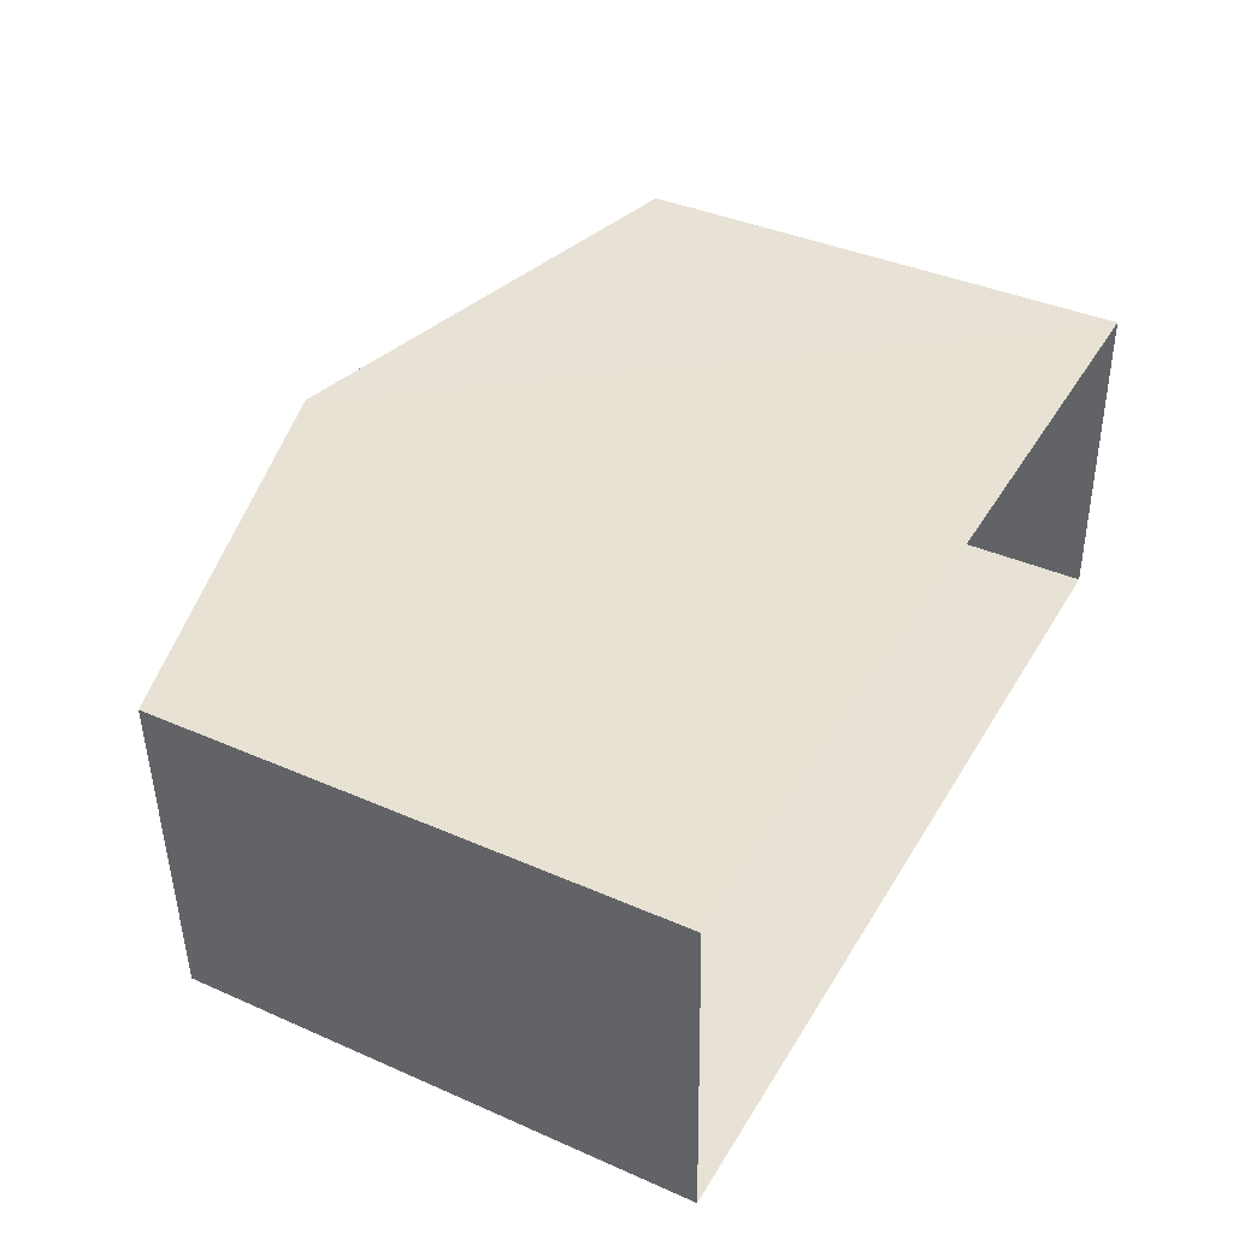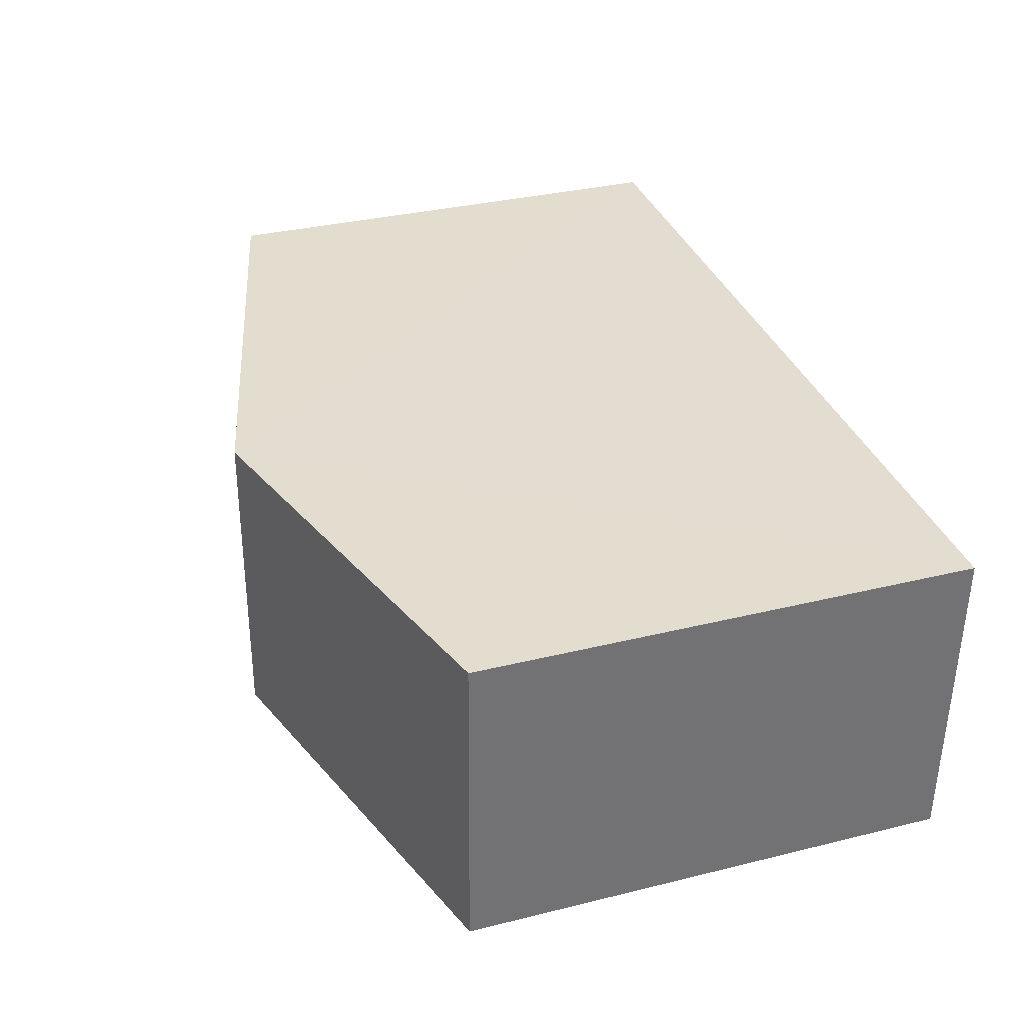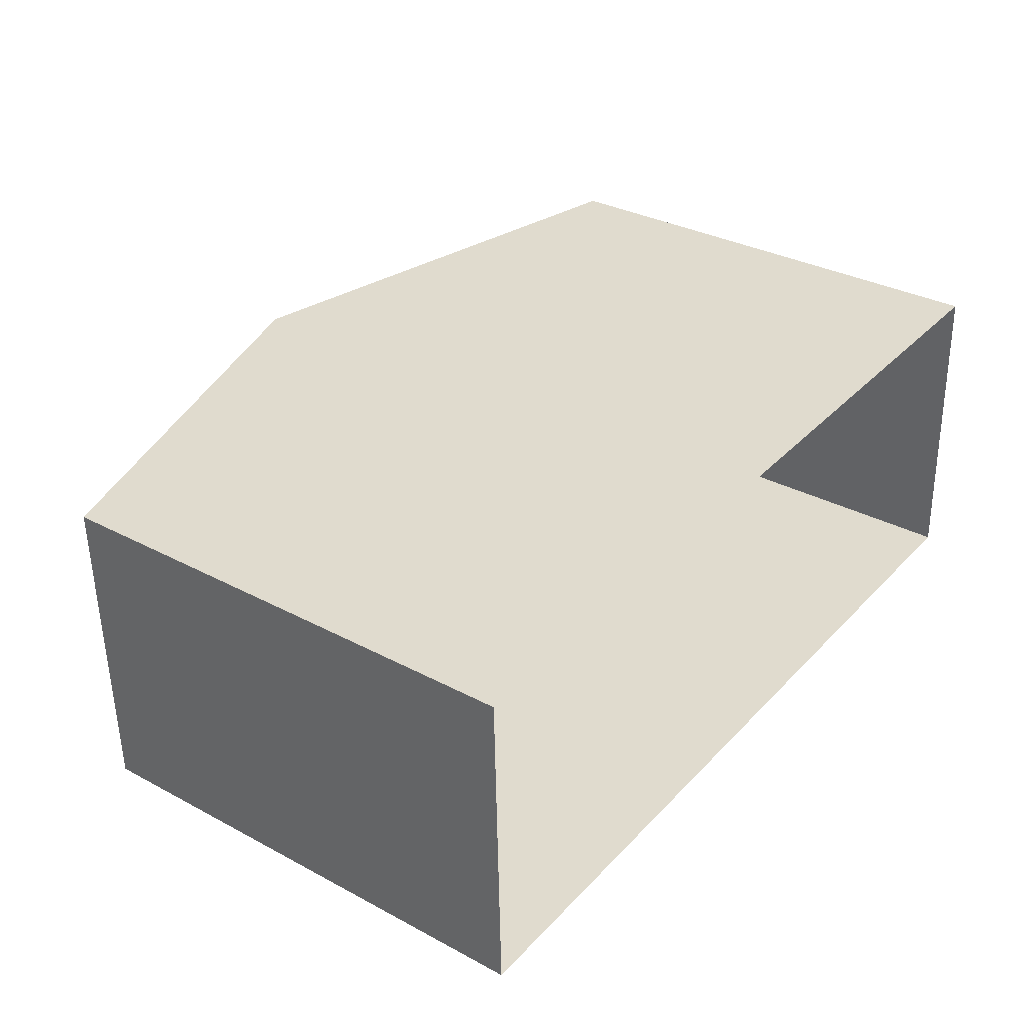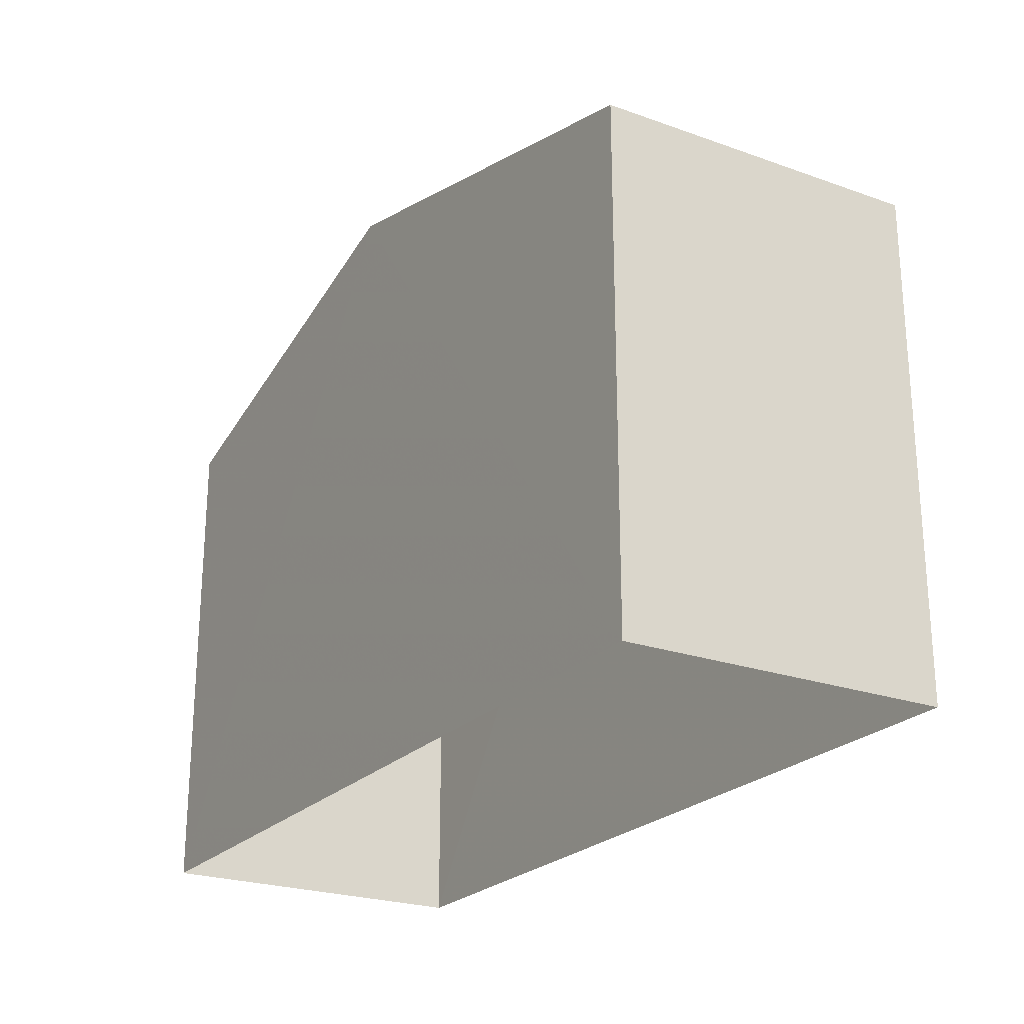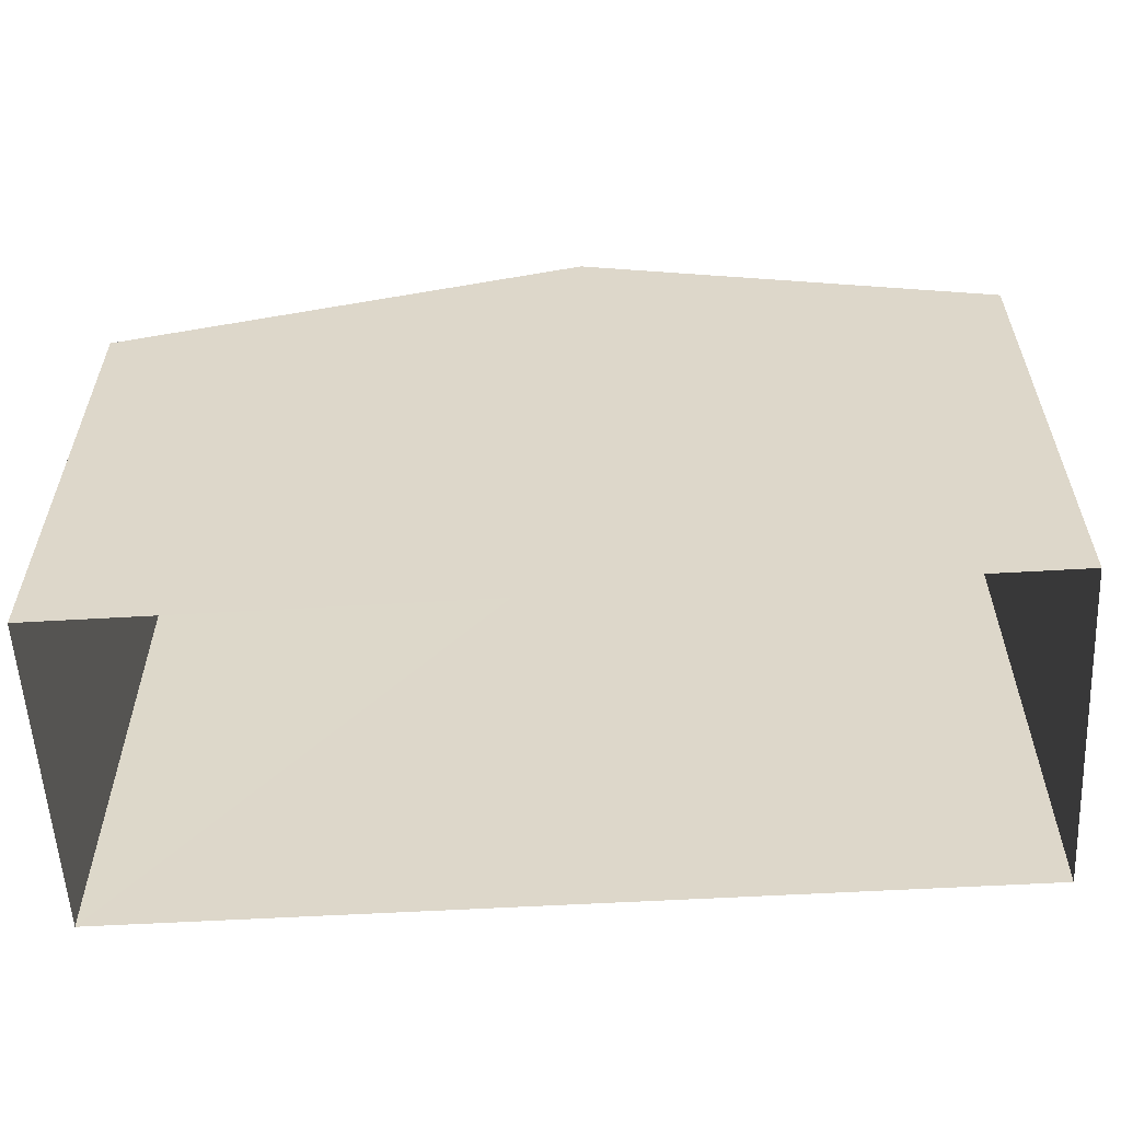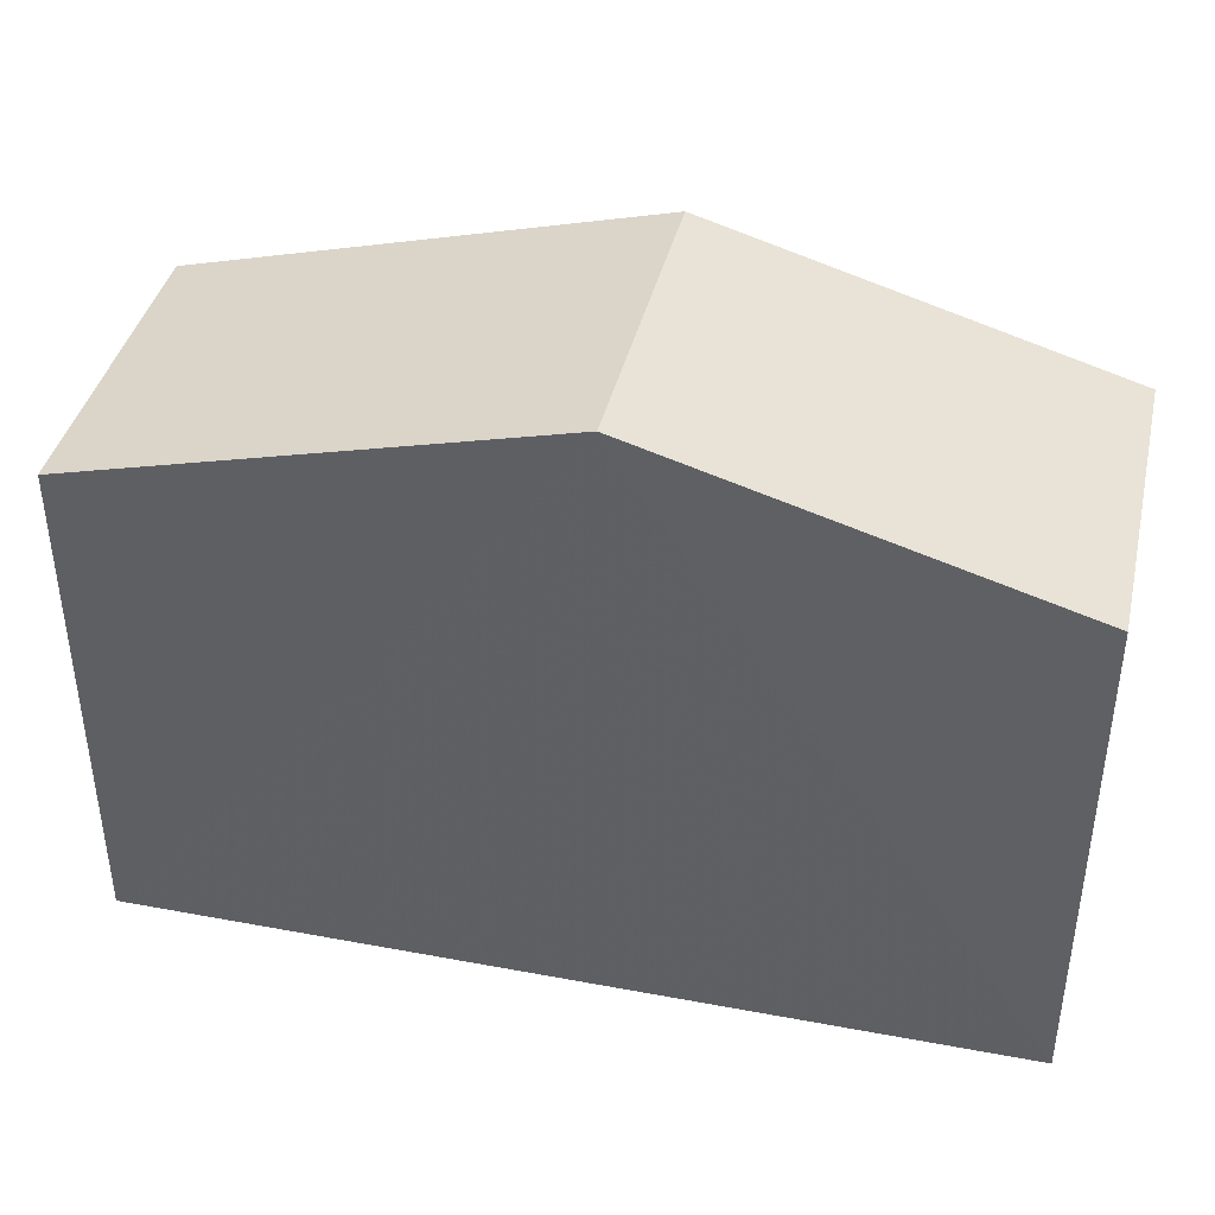
<metadata>
{"format":"obj","ext":"obj","renderer":"f3d","projection":"perspective","resolution":1024,"background":"white","views":[{"elev":39.3,"azim":118.7,"up":"+Y"},{"elev":33.3,"azim":71.3,"up":"+Y"},{"elev":32.5,"azim":126.6,"up":"+Y"},{"elev":-23.6,"azim":-122.8,"up":"+Z"},{"elev":-57.9,"azim":1.5,"up":"+Z"},{"elev":40.1,"azim":11.0,"up":"+Z"}]}
</metadata>
<code>
v -3.729e+05 -1.039e+05 28.73
v -3.729e+05 -1.04e+05 28.73
v -3.73e+05 -1.04e+05 28.73
v -3.73e+05 -1.039e+05 28.73
v -3.729e+05 -1.039e+05 35.91
v -3.73e+05 -1.04e+05 34.52
v -3.729e+05 -1.04e+05 35.91
v -3.73e+05 -1.039e+05 34.52
v -3.729e+05 -1.039e+05 34.52
v -3.729e+05 -1.04e+05 34.52
f 1 2 3
f 4 1 3
f 5 6 7
f 5 8 6
f 7 9 5
f 7 10 9
f 6 3 7
f 3 2 7
f 2 10 7
f 9 1 5
f 1 4 5
f 4 8 5
f 6 4 3
f 6 8 4
f 10 2 1
f 9 10 1

</code>
